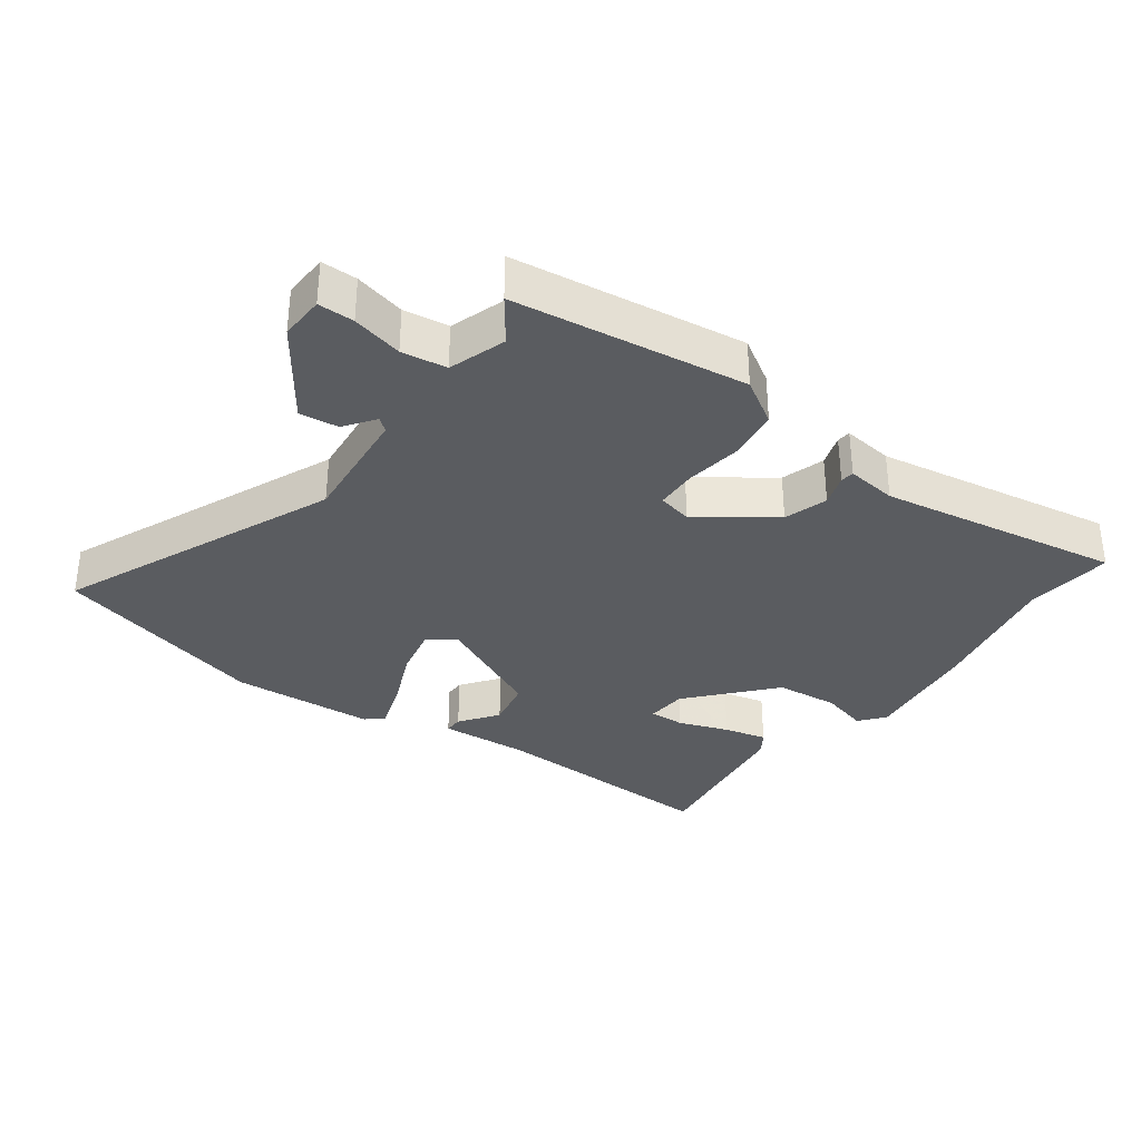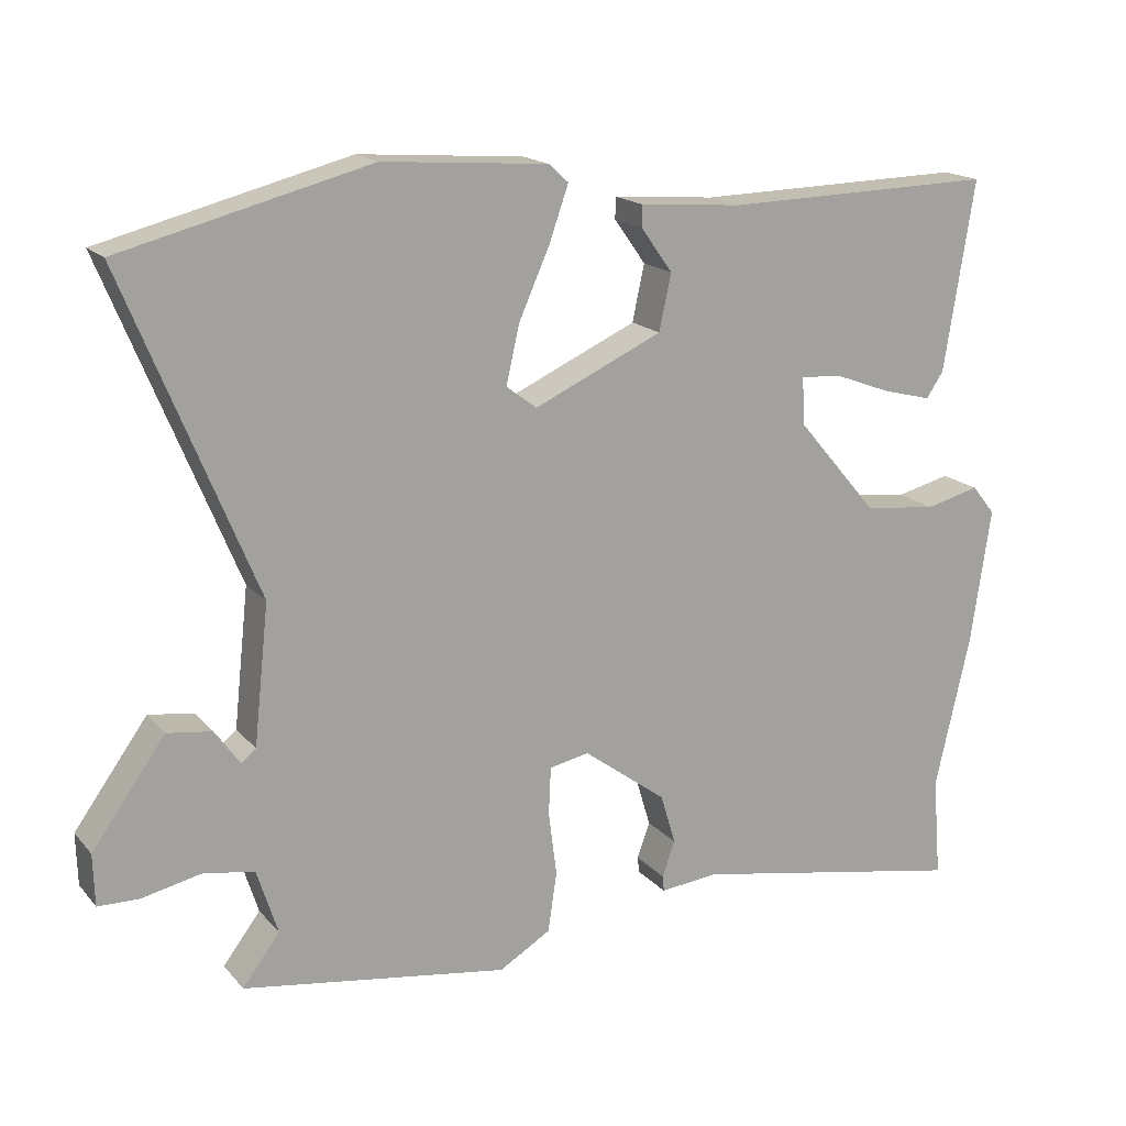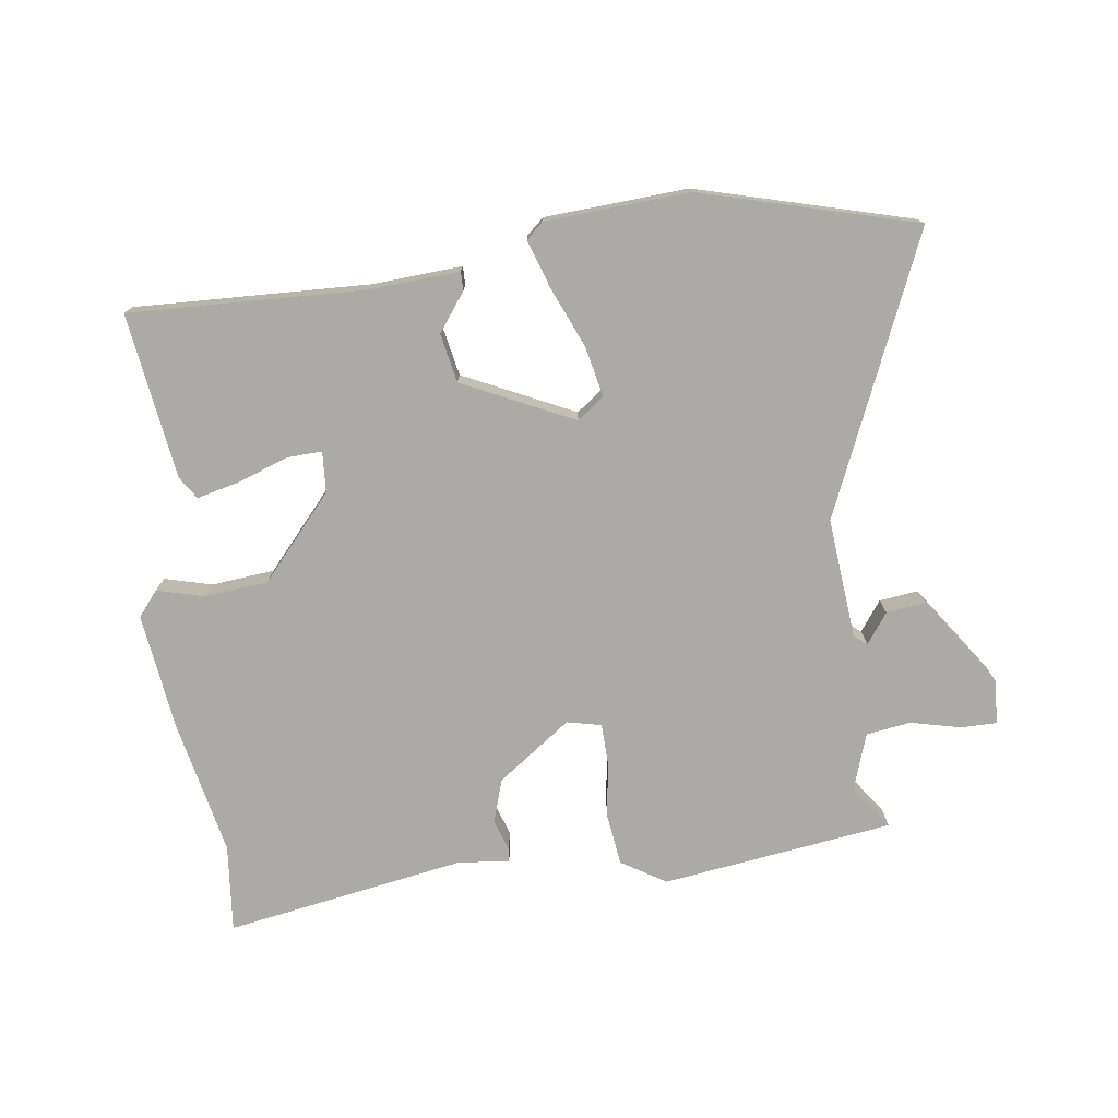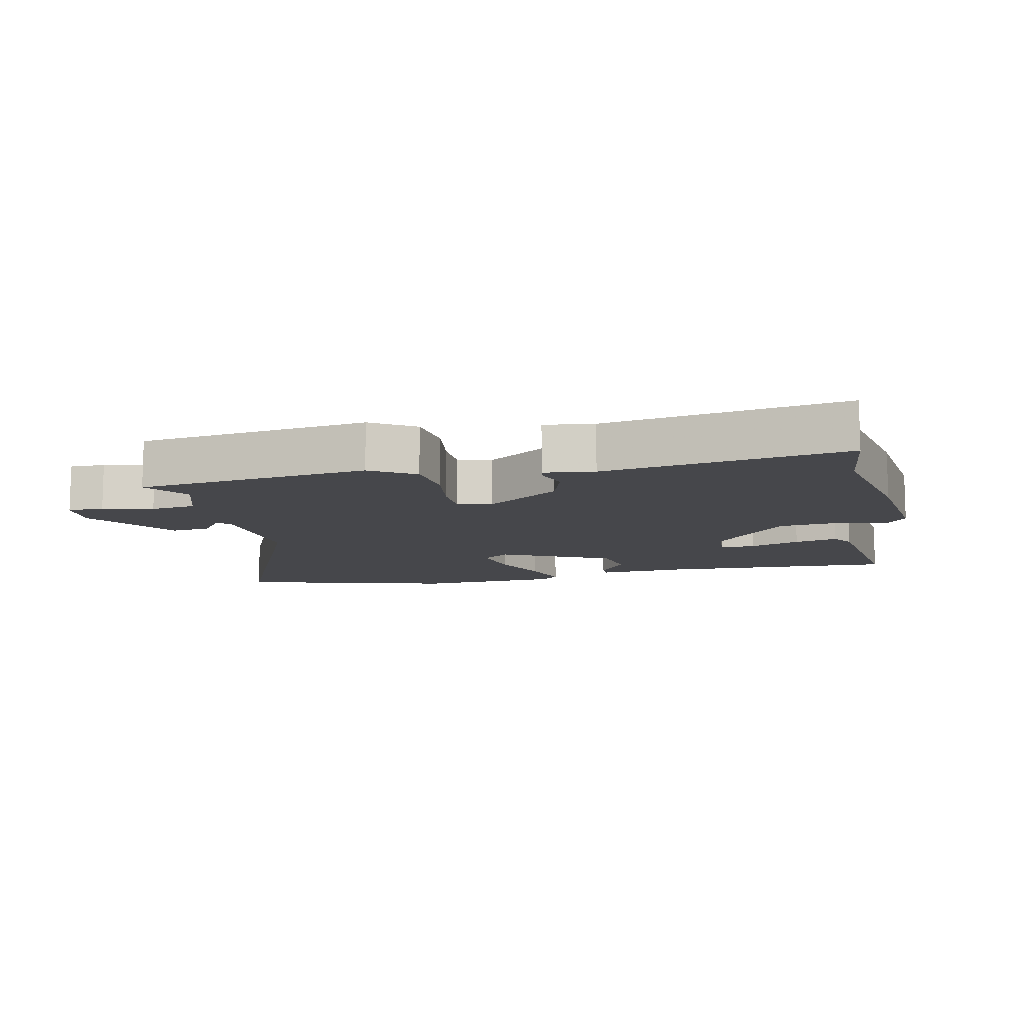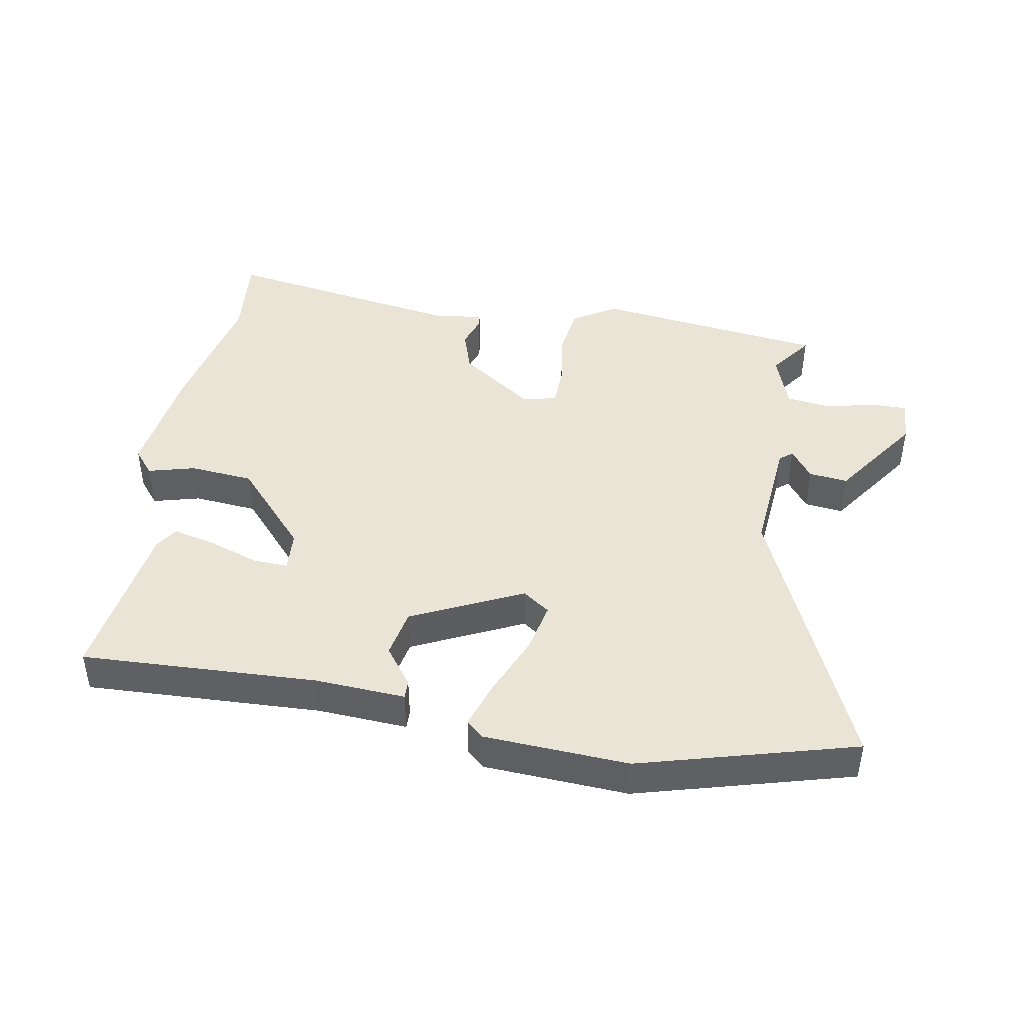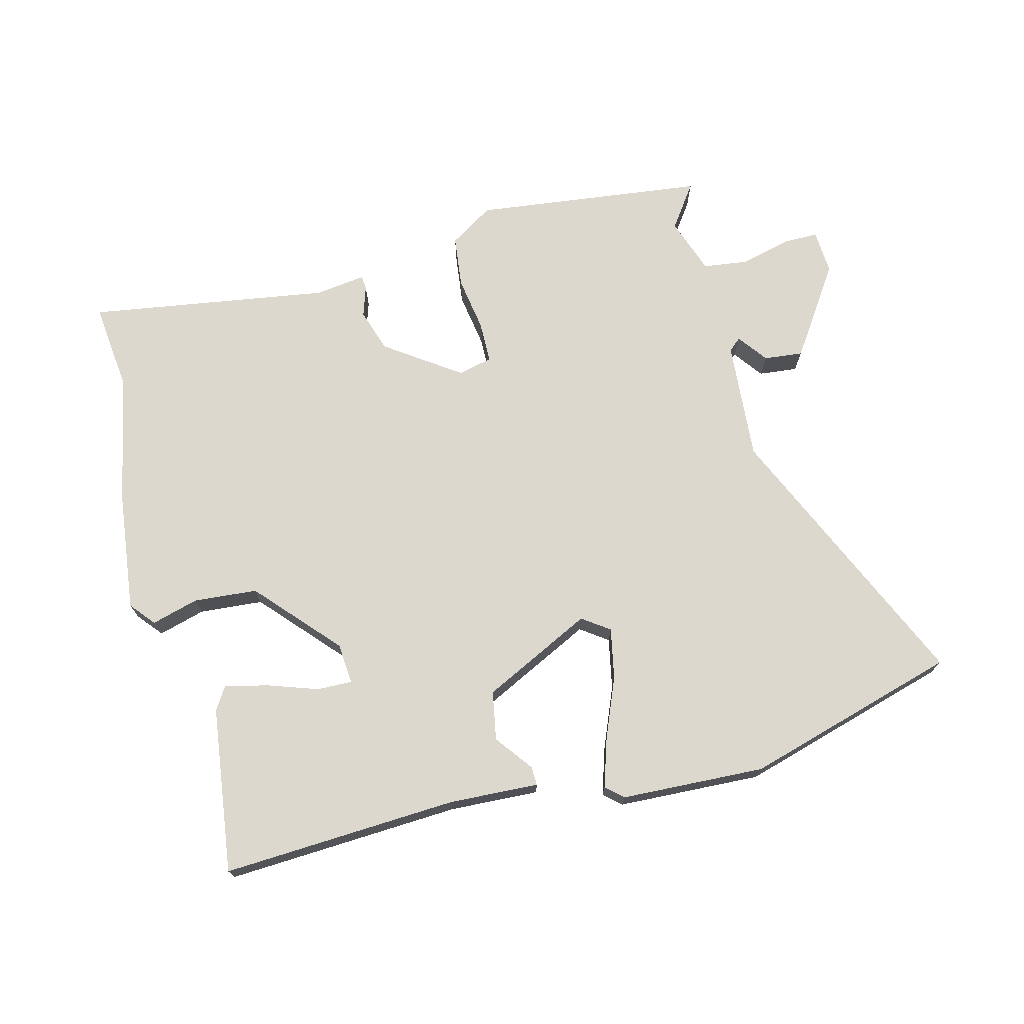
<metadata>
{"format":"obj","ext":"obj","renderer":"f3d","projection":"perspective","resolution":1024,"background":"white","views":[{"elev":-33.6,"azim":143.0,"up":"+Y"},{"elev":17.1,"azim":153.0,"up":"+Z"},{"elev":-75.9,"azim":6.7,"up":"+Y"},{"elev":-10.7,"azim":-169.0,"up":"+Y"},{"elev":43.6,"azim":8.9,"up":"+Y"},{"elev":72.1,"azim":-16.1,"up":"+Y"}]}
</metadata>
<code>
v -0.512 0.07 0.463
v -0.148 0.07 0.455
v -0.01 0.07 0.466
v -0.01 0.07 0.437
v -0.052 0.07 0.378
v -0.036 0.07 0.303
v 0.136 0.07 0.225
v 0.177 0.07 0.256
v 0.159 0.07 0.334
v 0.118 0.07 0.426
v 0.092 0.07 0.5
v 0.118 0.07 0.524
v 0.34 0.07 0.541
v 0.673 0.07 0.456
v 0.497 0.07 0.028
v 0.517 0.07 -0.157
v 0.537 0.07 -0.173
v 0.57 0.07 -0.126
v 0.63 0.07 -0.118
v 0.728 0.07 -0.254
v 0.726 0.07 -0.323
v 0.671 0.07 -0.324
v 0.593 0.07 -0.307
v 0.524 0.07 -0.318
v 0.496 0.07 -0.406
v 0.546 0.07 -0.472
v 0.19 0.07 -0.526
v 0.121 0.07 -0.485
v 0.109 0.07 -0.405
v 0.12 0.07 -0.319
v 0.117 0.07 -0.255
v 0.064 0.07 -0.244
v -0.048 0.07 -0.327
v -0.068 0.07 -0.394
v -0.051 0.07 -0.442
v -0.053 0.07 -0.463
v -0.131 0.07 -0.455
v -0.502 0.07 -0.524
v -0.491 0.07 -0.388
v -0.538 0.07 -0.182
v -0.565 0.07 0
v -0.534 0.07 0.039
v -0.461 0.07 0.021
v -0.363 0.07 0.032
v -0.254 0.07 0.16
v -0.251 0.07 0.223
v -0.305 0.07 0.22
v -0.382 0.07 0.191
v -0.448 0.07 0.174
v -0.471 0.07 0.208
v -0.512 0 0.463
v -0.148 0 0.455
v -0.01 0 0.466
v -0.01 0 0.437
v -0.052 0 0.378
v -0.036 0 0.303
v 0.136 0 0.225
v 0.177 0 0.256
v 0.159 0 0.334
v 0.118 0 0.426
v 0.092 0 0.5
v 0.118 0 0.524
v 0.34 0 0.541
v 0.673 0 0.456
v 0.497 0 0.028
v 0.517 0 -0.157
v 0.537 0 -0.173
v 0.57 0 -0.126
v 0.63 0 -0.118
v 0.728 0 -0.254
v 0.726 0 -0.323
v 0.671 0 -0.324
v 0.593 0 -0.307
v 0.524 0 -0.318
v 0.496 0 -0.406
v 0.546 0 -0.472
v 0.19 0 -0.526
v 0.121 0 -0.485
v 0.109 0 -0.405
v 0.12 0 -0.319
v 0.117 0 -0.255
v 0.064 0 -0.244
v -0.048 0 -0.327
v -0.068 0 -0.394
v -0.051 0 -0.442
v -0.053 0 -0.463
v -0.131 0 -0.455
v -0.502 0 -0.524
v -0.491 0 -0.388
v -0.538 0 -0.182
v -0.565 0 0
v -0.534 0 0.039
v -0.461 0 0.021
v -0.363 0 0.032
v -0.254 0 0.16
v -0.251 0 0.223
v -0.305 0 0.22
v -0.382 0 0.191
v -0.448 0 0.174
v -0.471 0 0.208
f 50 1 2
f 49 50 2
f 48 49 2
f 47 48 2
f 3 4 5
f 2 3 5
f 47 2 5
f 46 47 5
f 45 46 5 6
f 44 45 6 7
f 41 42 43
f 40 41 43
f 39 40 43
f 39 43 44
f 39 44 7
f 38 39 7
f 37 38 7
f 34 35 36 37
f 33 34 37
f 28 29 30
f 27 28 30
f 26 27 30
f 25 26 30
f 24 25 30 31
f 23 24 31 32
f 21 22 23
f 20 21 23
f 19 20 23
f 18 19 23
f 17 18 23
f 16 17 23 32
f 13 14 15
f 12 13 15
f 11 12 15
f 10 11 15
f 9 10 15
f 8 9 15 16
f 33 37 7 8
f 32 33 8
f 8 16 32
f 52 51 100
f 52 100 99
f 52 99 98
f 52 98 97
f 55 54 53
f 55 53 52
f 55 52 97
f 55 97 96
f 56 55 96 95
f 57 56 95 94
f 93 92 91
f 93 91 90
f 93 90 89
f 94 93 89
f 57 94 89
f 57 89 88
f 57 88 87
f 87 86 85 84
f 87 84 83
f 80 79 78
f 80 78 77
f 80 77 76
f 80 76 75
f 81 80 75 74
f 82 81 74 73
f 73 72 71
f 73 71 70
f 73 70 69
f 73 69 68
f 73 68 67
f 82 73 67 66
f 65 64 63
f 65 63 62
f 65 62 61
f 65 61 60
f 65 60 59
f 66 65 59 58
f 58 57 87 83
f 58 83 82
f 82 66 58
f 1 51 52 2
f 2 52 53 3
f 3 53 54 4
f 4 54 55 5
f 5 55 56 6
f 6 56 57 7
f 7 57 58 8
f 8 58 59 9
f 9 59 60 10
f 10 60 61 11
f 11 61 62 12
f 12 62 63 13
f 13 63 64 14
f 14 64 65 15
f 15 65 66 16
f 16 66 67 17
f 17 67 68 18
f 18 68 69 19
f 19 69 70 20
f 20 70 71 21
f 21 71 72 22
f 22 72 73 23
f 23 73 74 24
f 24 74 75 25
f 25 75 76 26
f 26 76 77 27
f 27 77 78 28
f 28 78 79 29
f 29 79 80 30
f 30 80 81 31
f 31 81 82 32
f 32 82 83 33
f 33 83 84 34
f 34 84 85 35
f 35 85 86 36
f 36 86 87 37
f 37 87 88 38
f 38 88 89 39
f 39 89 90 40
f 40 90 91 41
f 41 91 92 42
f 42 92 93 43
f 43 93 94 44
f 44 94 95 45
f 45 95 96 46
f 46 96 97 47
f 47 97 98 48
f 48 98 99 49
f 49 99 100 50
f 50 100 51 1

</code>
